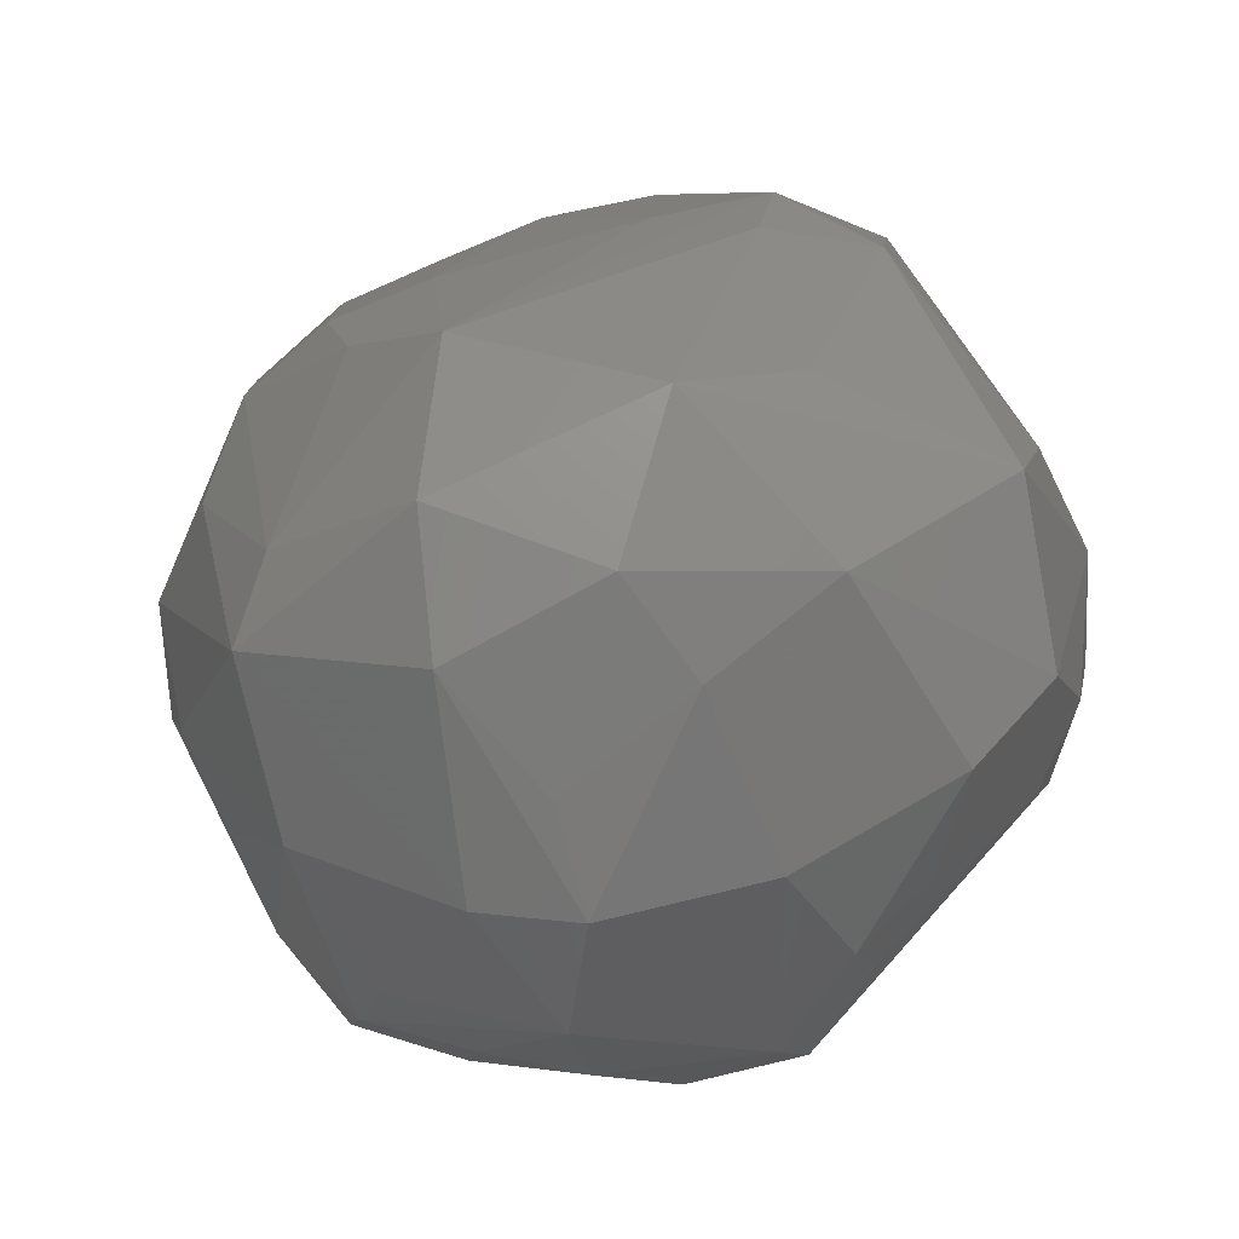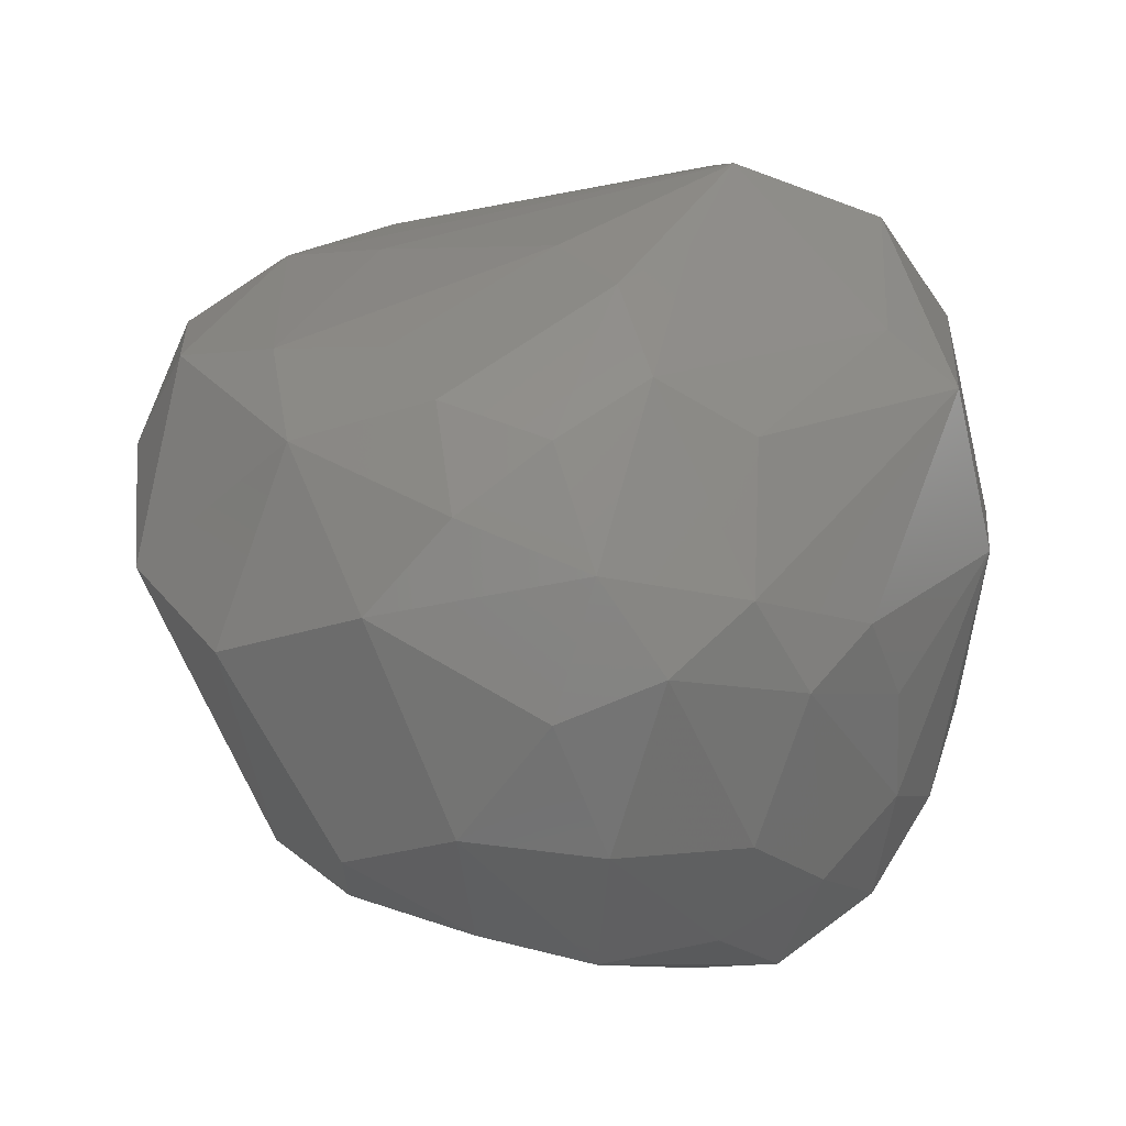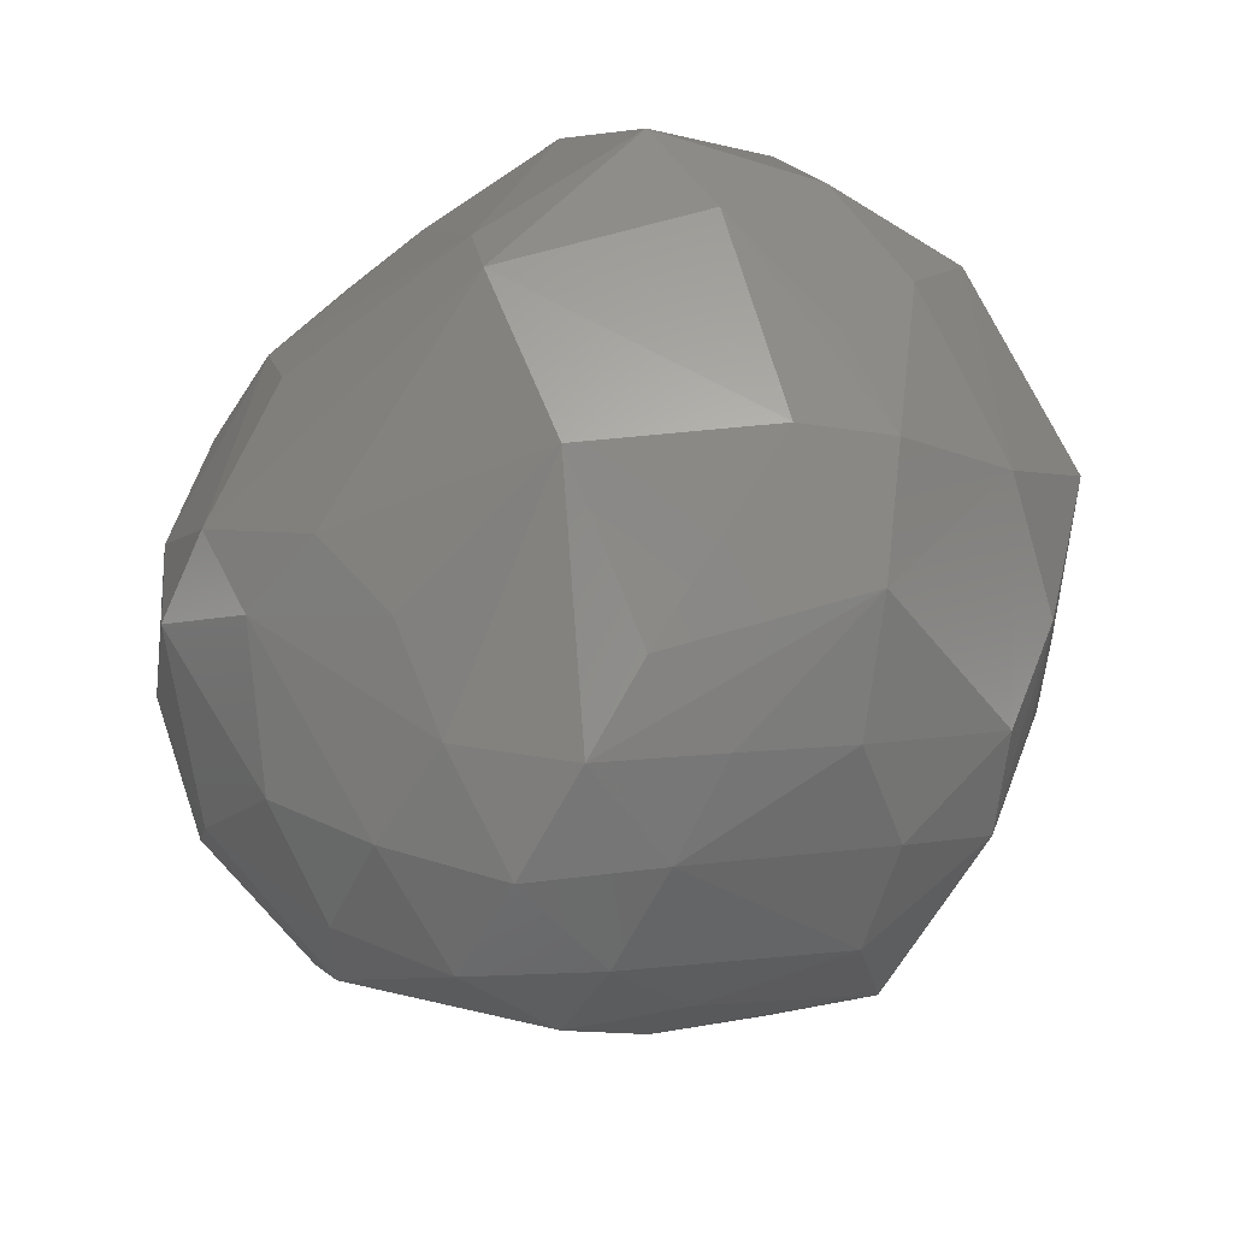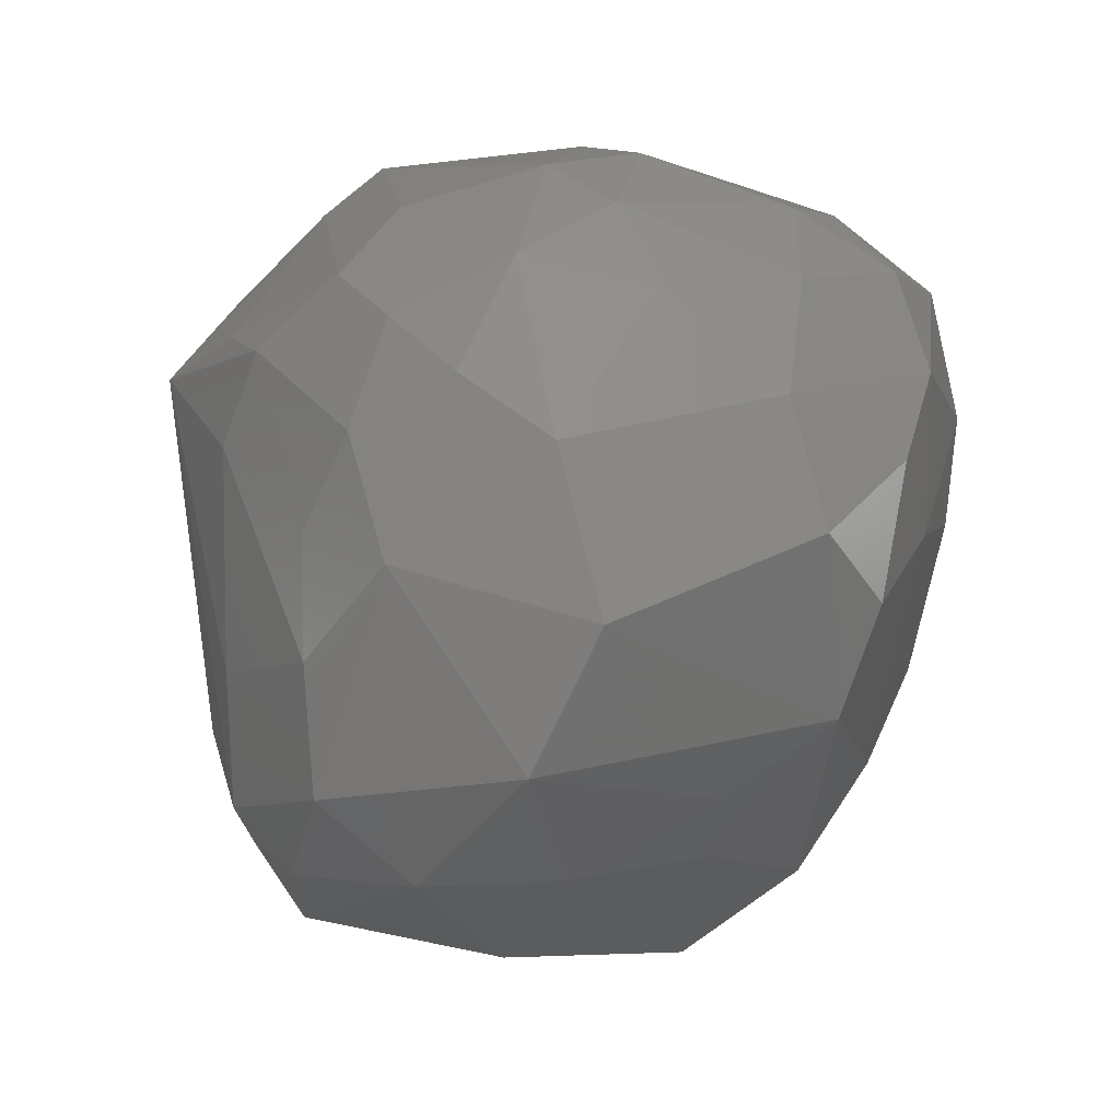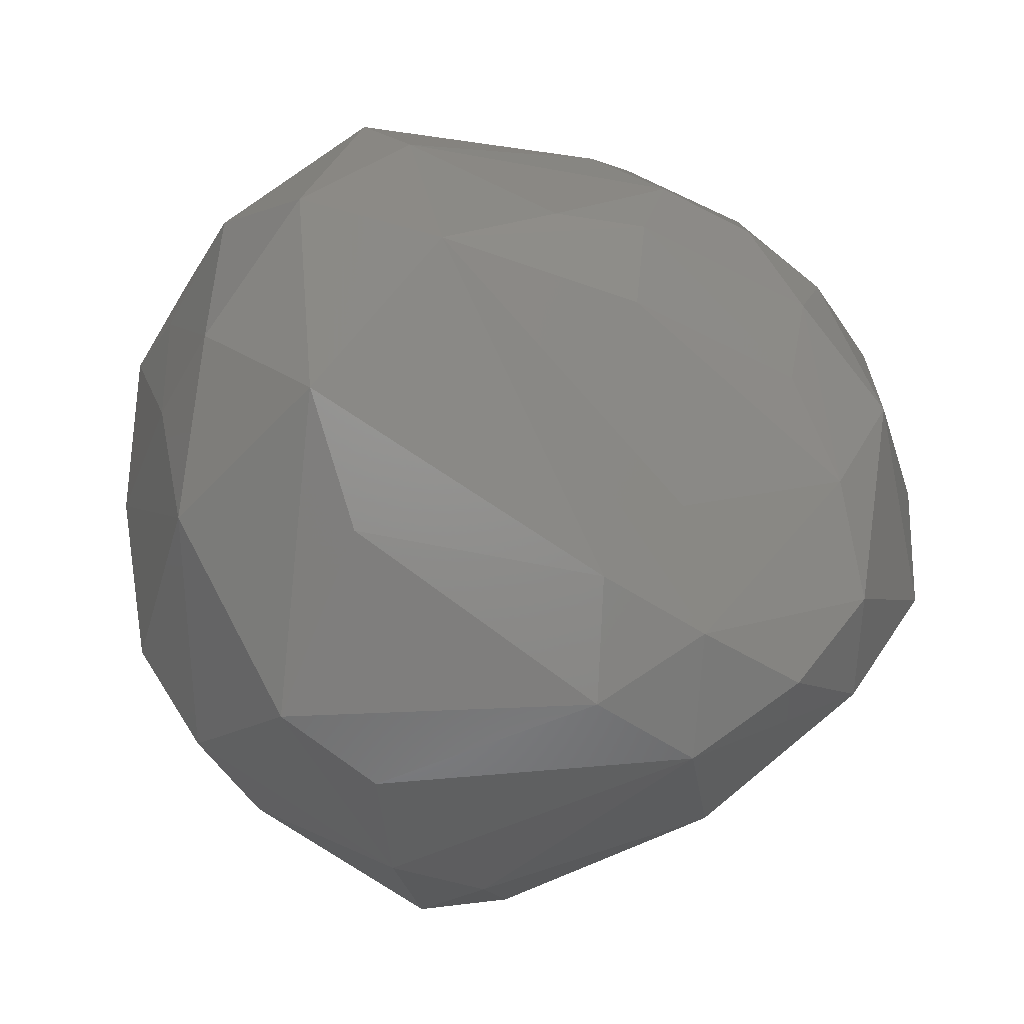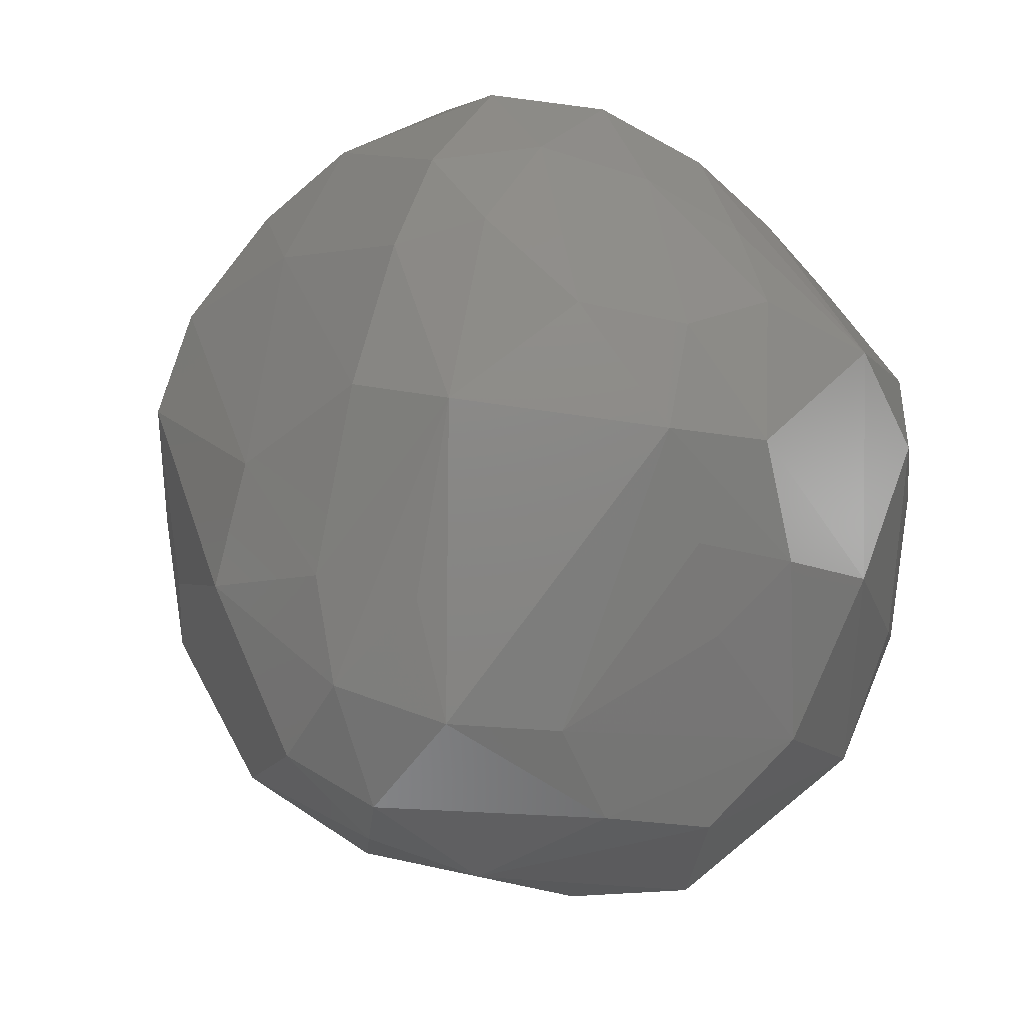
<metadata>
{"format":"stl","ext":"stl","renderer":"f3d","projection":"perspective","resolution":1024,"background":"white","views":[{"elev":39.7,"azim":-79.8,"up":"+Z"},{"elev":6.9,"azim":165.7,"up":"+Z"},{"elev":-15.2,"azim":-114.5,"up":"+Z"},{"elev":38.6,"azim":90.6,"up":"+Y"},{"elev":74.9,"azim":27.5,"up":"+Z"},{"elev":-44.5,"azim":-153.7,"up":"+Y"}]}
</metadata>
<code>
# stl→obj: 97 verts, 190 faces
v -0.2898 -0.1401 0.7439
v 0.3164 -0.181 0.6336
v -0.2158 0.2178 0.7404
v -0.5032 0.1945 0.6452
v -0.5428 -0.1041 0.59
v -0.5412 0.4809 0.3523
v -0.6405 0.3954 0.05703
v -0.7643 0.08108 0.09516
v -0.6086 -0.371 -0.2894
v -0.6347 -0.3728 0.1204
v -0.7656 -0.06852 -0.1386
v -0.4195 0.453 0.4531
v -0.6554 0.1427 0.4641
v -0.7615 -0.09989 0.09974
v 0.2246 0.6573 0.2901
v 0.1767 0.7492 0.08083
v 0.04812 0.6233 0.387
v 0.3915 0.545 0.3508
v 0.06908 0.4802 0.5345
v 0.3904 0.6614 0.1706
v 0.5315 0.6309 0.01046
v -0.082 0.7639 0.03475
v -0.09052 -0.6505 0.5081
v -0.2498 -0.7358 0.2411
v 0.1806 -0.7648 0.1528
v -0.4275 -0.4195 0.5424
v 0.2423 -0.7847 -0.1385
v -0.1124 -0.7776 0.0826
v 0.04219 -0.7452 -0.2451
v -0.3209 0.6597 -0.02526
v -0.1926 0.7227 -0.1265
v -0.4405 -0.6264 0.2016
v -0.638 0.2571 -0.2429
v -0.5632 0.3224 -0.3951
v -0.4341 0.4922 -0.3545
v -0.4337 0.3772 -0.5547
v -0.6554 -0.0835 -0.3483
v -0.07995 0.4039 0.5982
v -0.1223 0.6532 0.2885
v -0.5832 -0.2355 0.43
v -0.6998 -0.03715 0.2781
v 0.5194 -0.1783 0.5754
v 0.4063 -0.3781 0.5603
v 0.5988 -0.367 0.4555
v 0.7077 -0.1536 0.4564
v 0.3074 -0.2571 -0.5529
v 0.5959 0.1074 -0.4588
v 0.4341 -0.4063 -0.4268
v 0.4933 0.2723 -0.5276
v 0.5372 0.454 -0.4263
v 0.7405 0.4292 -0.06692
v 0.8449 0.1989 0.05046
v 0.1323 0.3181 0.5968
v 0.6203 0.451 0.2807
v 0.6096 0.2362 0.4226
v 0.2442 0.7336 -0.1587
v 0.06716 0.7807 -0.08463
v 0.1339 0.6763 -0.3937
v -0.1195 0.6579 -0.3928
v 0.2145 -0.6692 -0.3462
v -0.4804 -0.4089 -0.4268
v -0.3947 -0.2184 -0.6064
v -0.1577 -0.3799 -0.6356
v -0.2507 0.001755 -0.6874
v -0.3511 0.1862 -0.6593
v -0.1579 0.182 -0.7243
v 0.3449 -0.7083 0.02589
v 0.6658 -0.3955 0.102
v 0.3784 -0.6809 -0.2248
v 0.7949 -0.07442 -0.009598
v 0.1064 -0.6673 0.4076
v 0.8118 -0.07526 0.2395
v -0.1101 -0.3174 0.6644
v -0.1221 -0.727 -0.1176
v -0.4477 -0.506 -0.2343
v -0.4091 -0.5787 -0.07161
v -0.4068 0.5641 -0.1626
v -0.283 0.5407 -0.4829
v -0.2515 0.3961 -0.667
v 0.0975 0.462 -0.6287
v -0.5665 -0.4802 -0.09266
v -0.5054 0.1553 -0.5239
v -0.6183 0.1118 -0.3716
v -0.5432 -0.2117 -0.4689
v 0.7476 0.05745 0.4044
v 0.6493 -0.1602 -0.2453
v 0.1879 -0.5206 -0.4739
v 0.02873 -0.2718 -0.652
v 0.3752 0.6112 -0.3646
v 0.2138 0.1987 -0.6303
v 0.3033 0.4282 -0.5726
v -0.09595 0.5428 -0.5778
v 0.6864 0.01166 -0.2598
v 0.3801 0.01214 0.5884
v 0.4405 0.3755 0.4294
v 0.0162 -0.5974 -0.4131
v -0.07747 -0.005776 -0.7104
f 1 2 3
f 3 4 1
f 4 5 1
f 6 7 8
f 9 10 11
f 4 3 12
f 12 6 4
f 5 4 13
f 13 4 6
f 8 13 6
f 13 8 14
f 11 10 14
f 14 8 11
f 15 16 17
f 18 15 19
f 17 19 15
f 20 15 18
f 15 20 16
f 20 21 16
f 16 22 17
f 23 24 25
f 26 23 1
f 1 5 26
f 24 23 26
f 27 28 29
f 25 28 27
f 28 25 24
f 30 7 6
f 30 6 22
f 22 31 30
f 26 32 24
f 10 32 26
f 24 32 28
f 8 33 11
f 7 33 8
f 33 34 11
f 35 36 34
f 33 7 34
f 34 7 35
f 9 11 37
f 38 12 3
f 12 38 17
f 38 3 19
f 19 17 38
f 6 12 39
f 17 39 12
f 39 22 6
f 39 17 22
f 10 40 14
f 26 40 10
f 26 5 40
f 13 14 41
f 13 41 5
f 14 40 41
f 5 41 40
f 42 2 43
f 42 3 2
f 44 45 42
f 44 42 43
f 46 47 48
f 49 47 46
f 47 49 50
f 50 51 47
f 52 47 51
f 3 53 19
f 54 20 18
f 21 20 54
f 18 55 54
f 51 21 54
f 54 52 51
f 56 16 21
f 31 22 57
f 57 56 58
f 57 59 31
f 59 57 58
f 16 56 57
f 22 16 57
f 29 60 27
f 61 62 63
f 61 63 29
f 64 63 62
f 64 62 65
f 65 66 64
f 67 44 25
f 67 25 27
f 67 68 44
f 67 27 69
f 69 68 67
f 27 60 69
f 69 60 48
f 69 70 68
f 25 44 71
f 71 23 25
f 43 71 44
f 71 43 23
f 45 44 72
f 72 44 68
f 70 72 68
f 70 52 72
f 43 2 73
f 73 2 1
f 73 23 43
f 23 73 1
f 29 28 74
f 29 74 61
f 75 61 74
f 28 32 74
f 32 76 74
f 76 75 74
f 7 30 77
f 35 7 77
f 77 30 31
f 77 31 35
f 36 35 78
f 31 78 35
f 78 31 59
f 79 36 78
f 79 80 66
f 66 65 79
f 36 79 65
f 32 10 81
f 9 81 10
f 81 76 32
f 76 81 75
f 81 9 61
f 75 81 61
f 34 36 82
f 65 82 36
f 82 65 62
f 11 83 37
f 83 11 34
f 83 82 37
f 82 83 34
f 37 84 9
f 84 82 62
f 37 82 84
f 84 62 61
f 9 84 61
f 42 45 85
f 42 85 55
f 45 72 85
f 72 52 85
f 52 54 85
f 55 85 54
f 86 48 47
f 69 86 70
f 48 86 69
f 87 46 48
f 48 60 87
f 87 60 63
f 63 88 87
f 88 46 87
f 51 50 89
f 89 21 51
f 21 89 56
f 56 89 58
f 58 89 80
f 90 66 80
f 46 88 90
f 90 49 46
f 50 49 91
f 49 90 91
f 91 90 80
f 89 50 91
f 91 80 89
f 92 59 58
f 58 80 92
f 92 80 79
f 78 92 79
f 59 92 78
f 93 52 70
f 93 47 52
f 86 93 70
f 47 93 86
f 42 55 94
f 55 53 94
f 42 94 3
f 53 3 94
f 53 55 95
f 95 55 18
f 95 19 53
f 19 95 18
f 60 29 96
f 60 96 63
f 29 63 96
f 64 66 97
f 64 97 63
f 63 97 88
f 66 90 97
f 88 97 90

</code>
